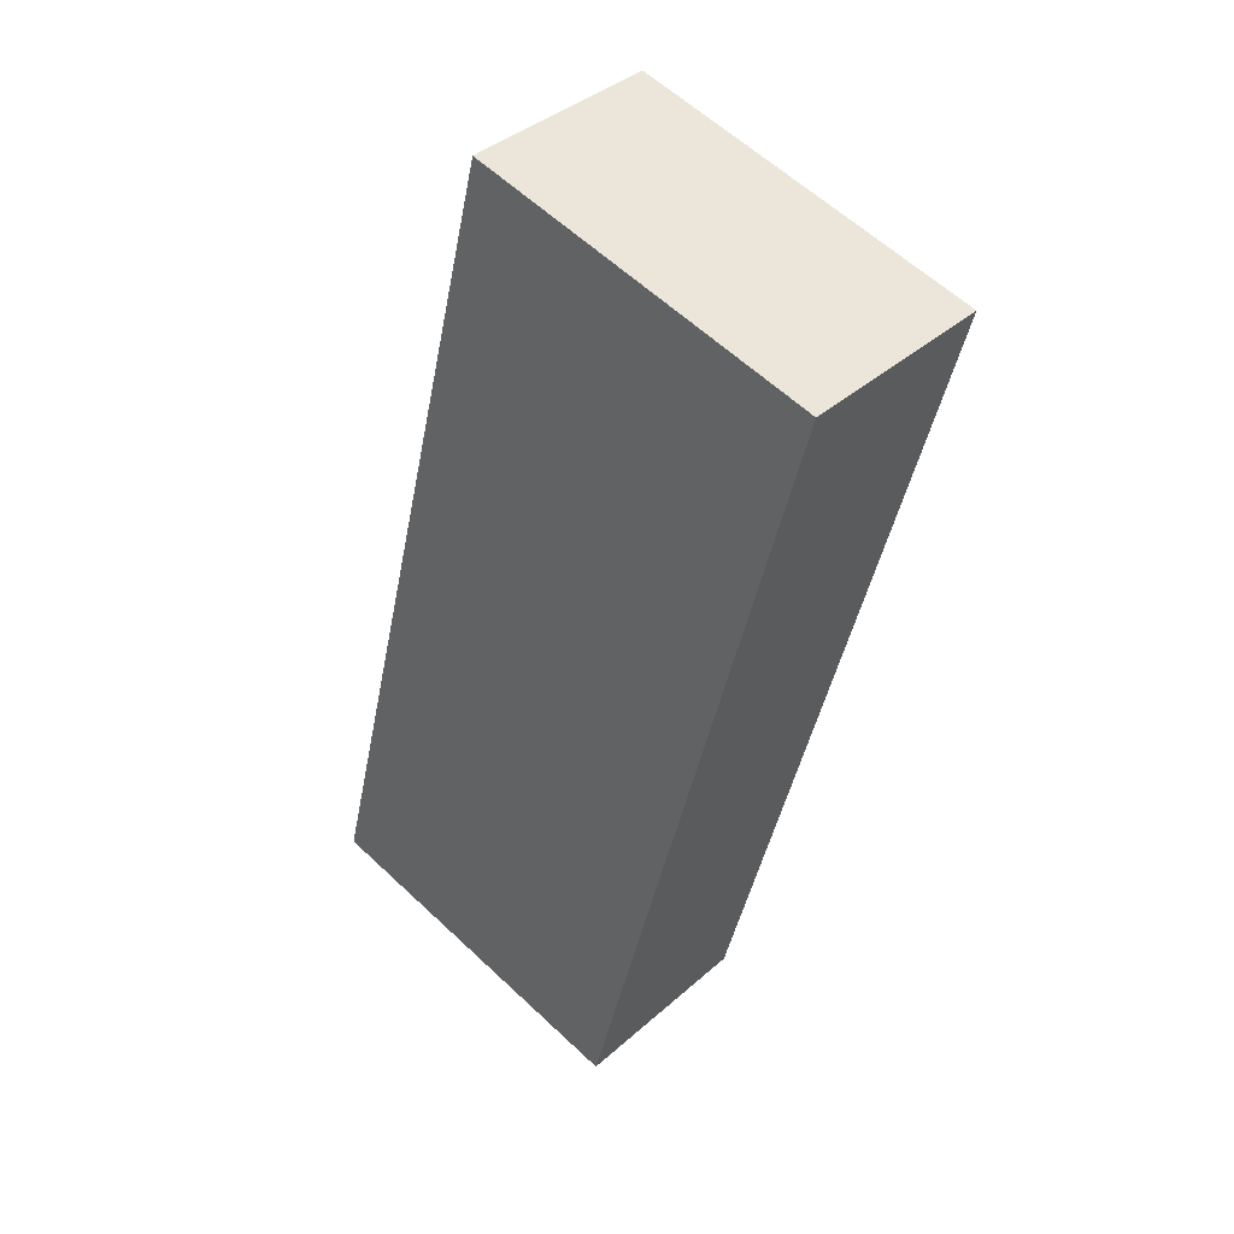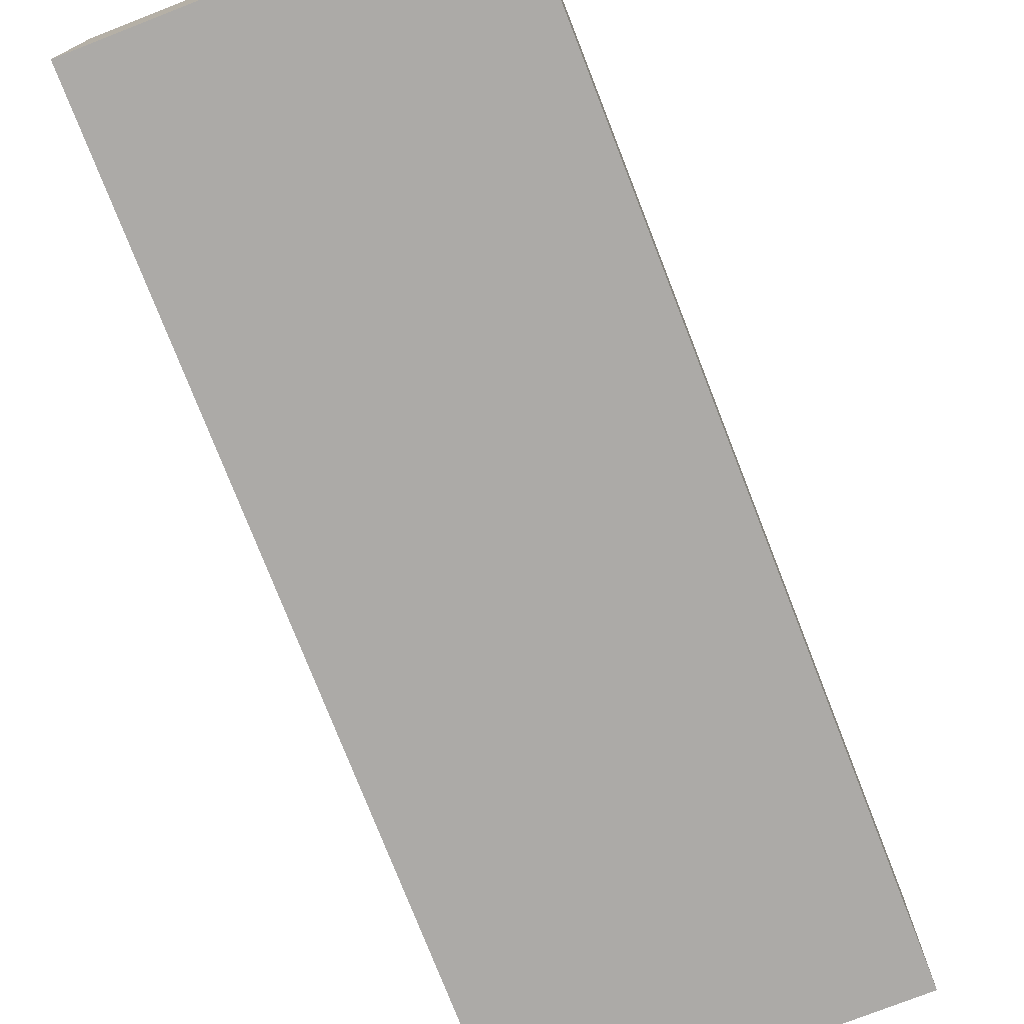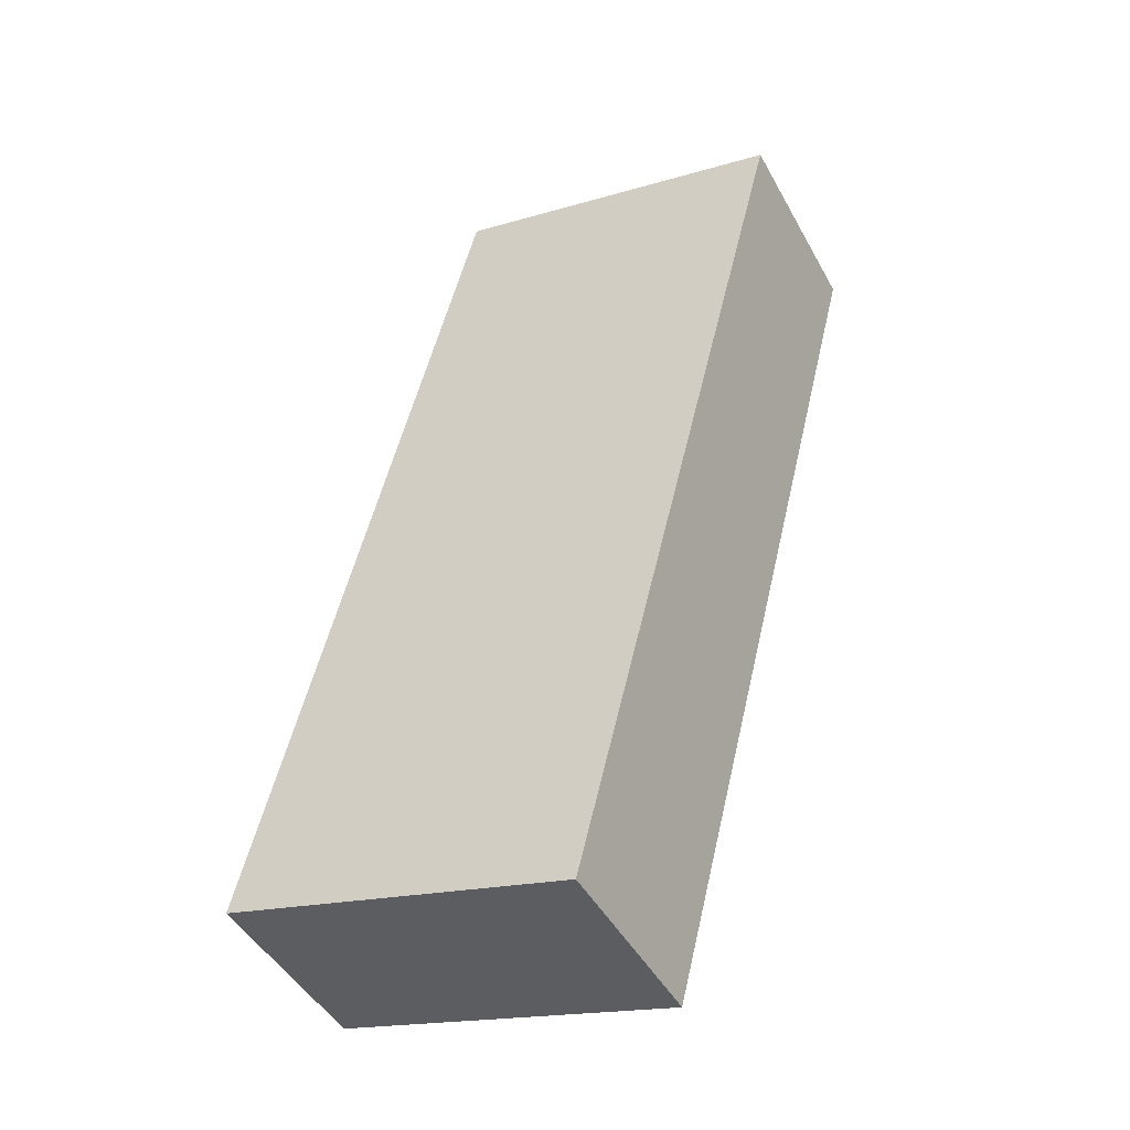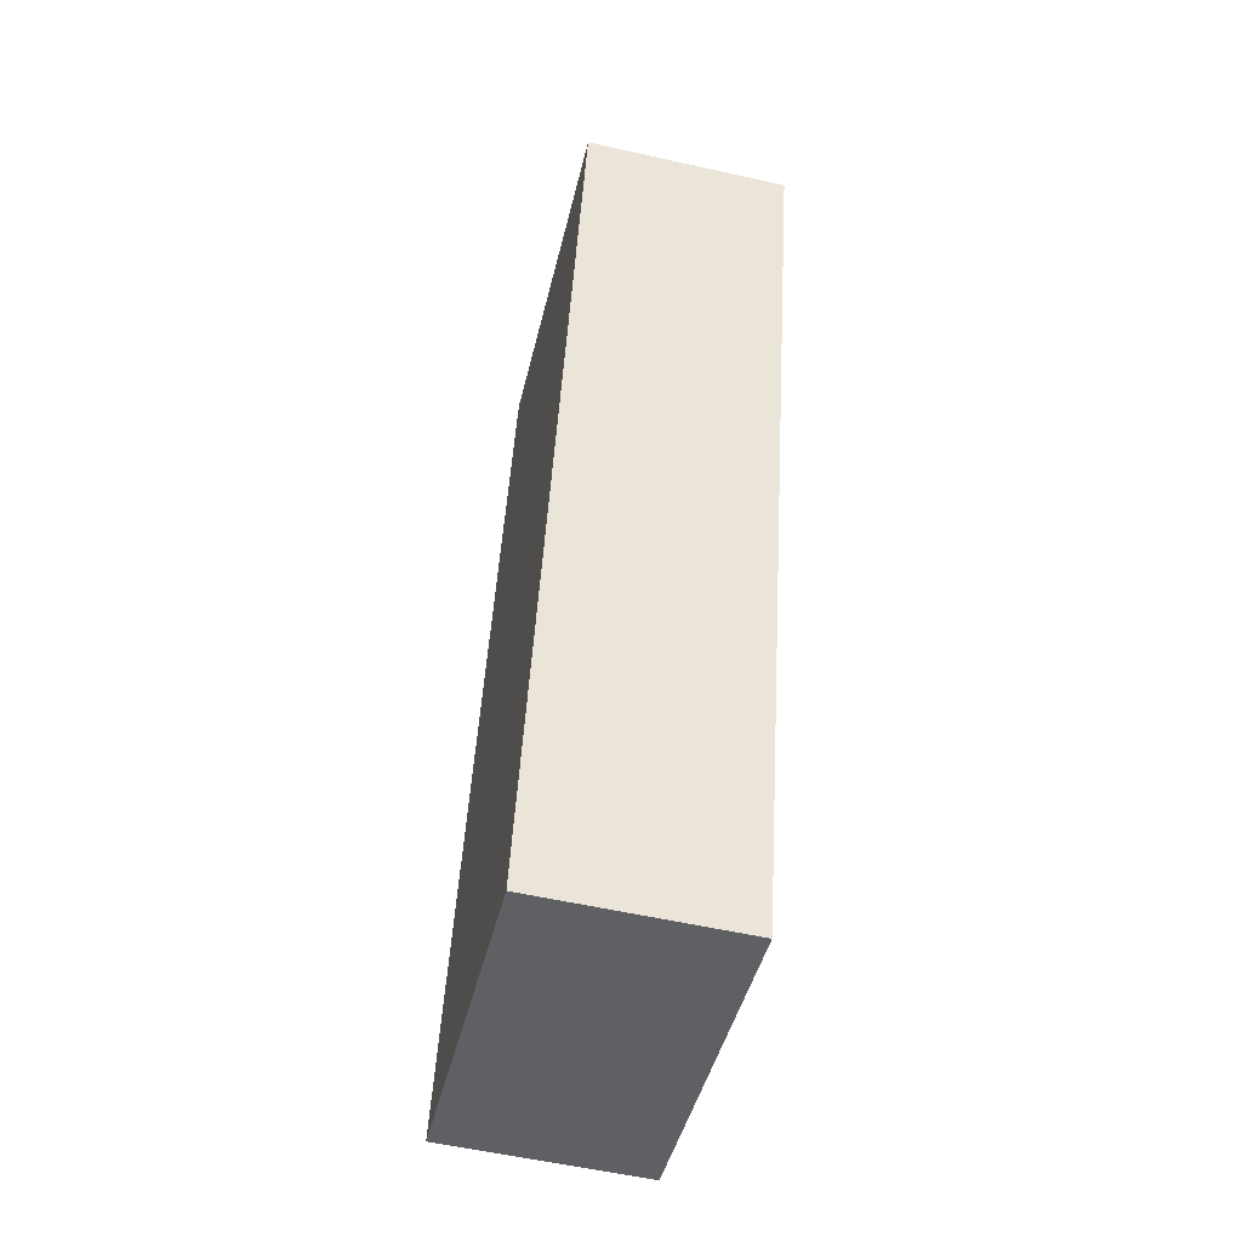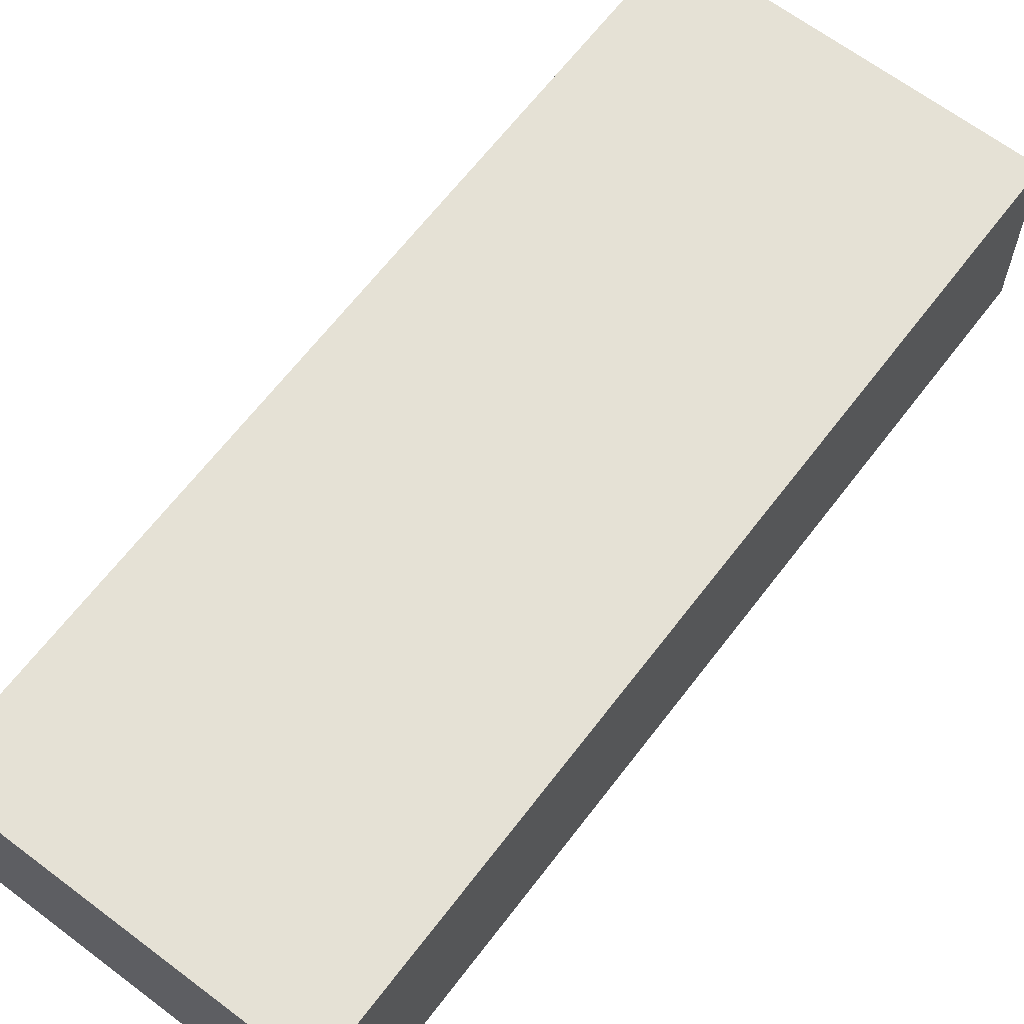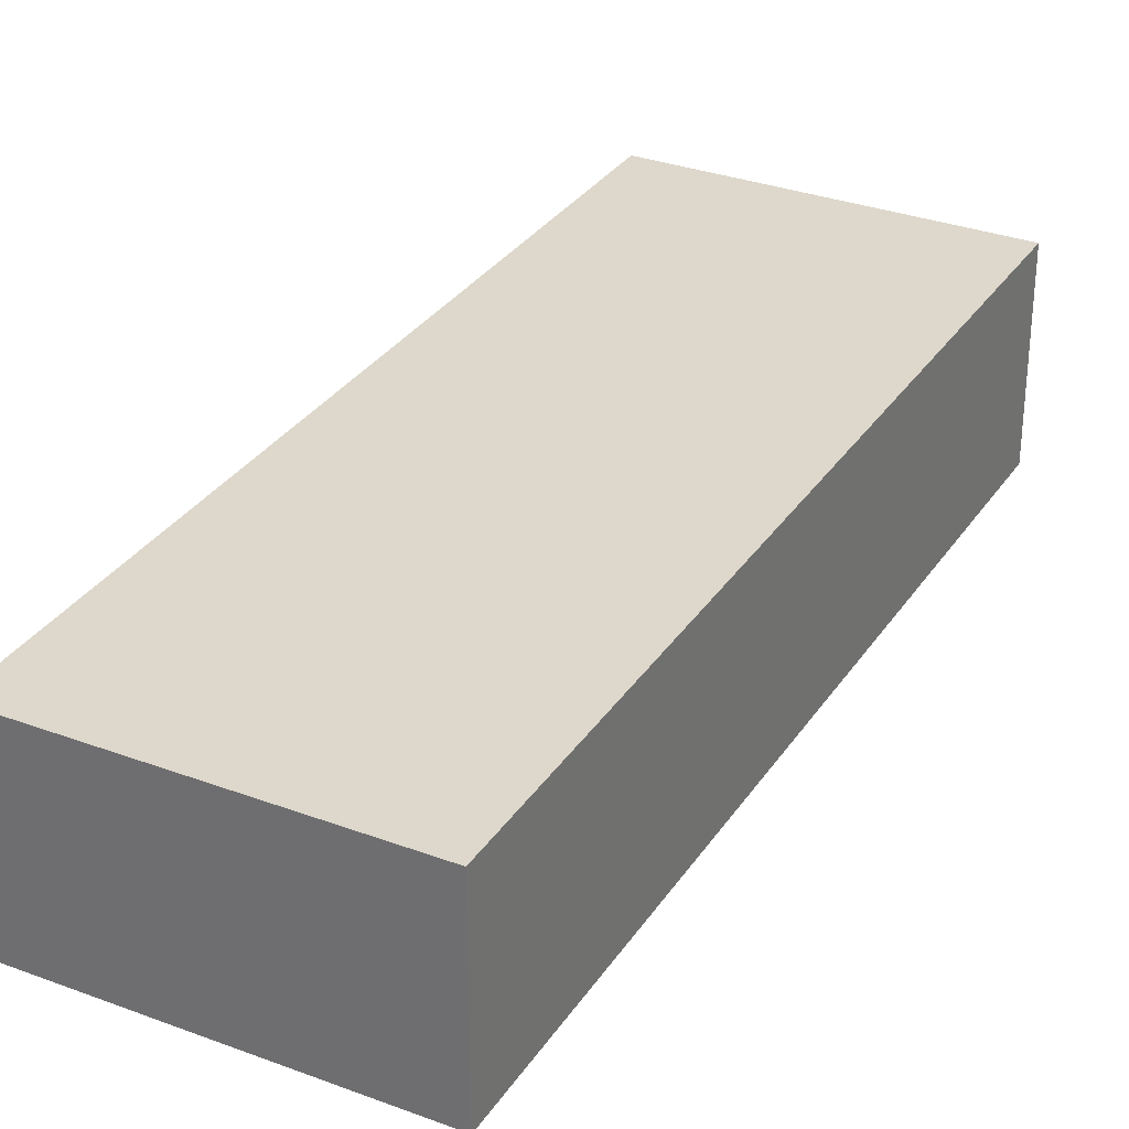
<metadata>
{"format":"obj","ext":"obj","renderer":"f3d","projection":"perspective","resolution":1024,"background":"white","views":[{"elev":38.8,"azim":42.2,"up":"+Y"},{"elev":-76.1,"azim":7.1,"up":"+Z"},{"elev":-46.2,"azim":27.5,"up":"+Y"},{"elev":-57.1,"azim":76.9,"up":"+Y"},{"elev":65.0,"azim":-156.9,"up":"+Z"},{"elev":31.5,"azim":-166.3,"up":"+Z"}]}
</metadata>
<code>
g default
v -3.507 0.9576 0.8
v -3.62 0.5121 0.8
v -3.333 0.9134 0.8
v -3.445 0.4681 0.8
v -3.333 0.9134 0.7
v -3.445 0.4681 0.7
v -3.507 0.9576 0.7
v -3.62 0.5121 0.7
g pCube341
f 1 2 4 3
f 3 4 6 5
f 5 6 8 7
f 7 8 2 1
f 2 8 6 4
f 7 1 3 5

</code>
